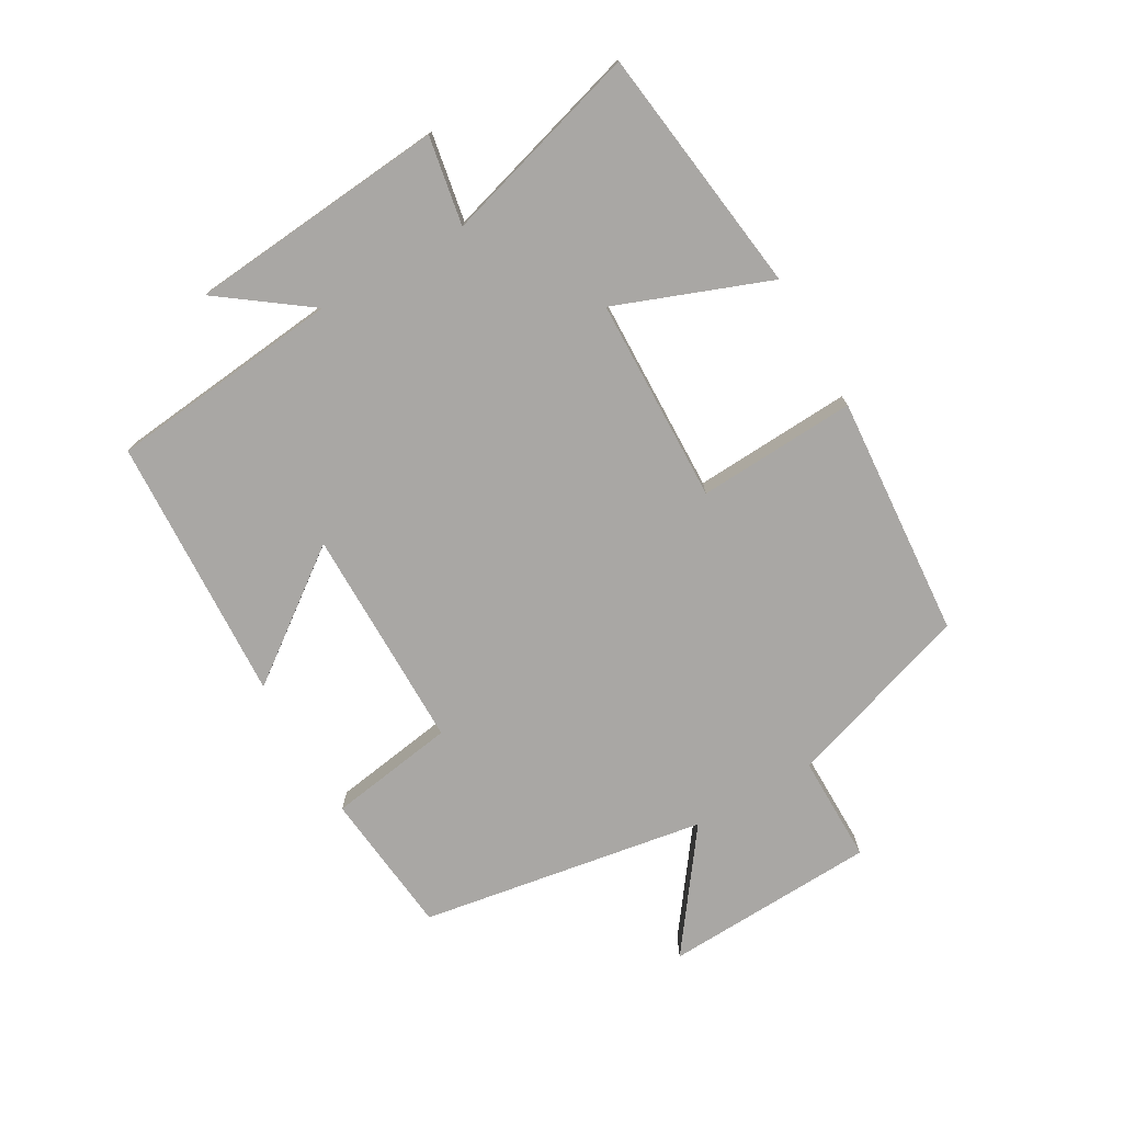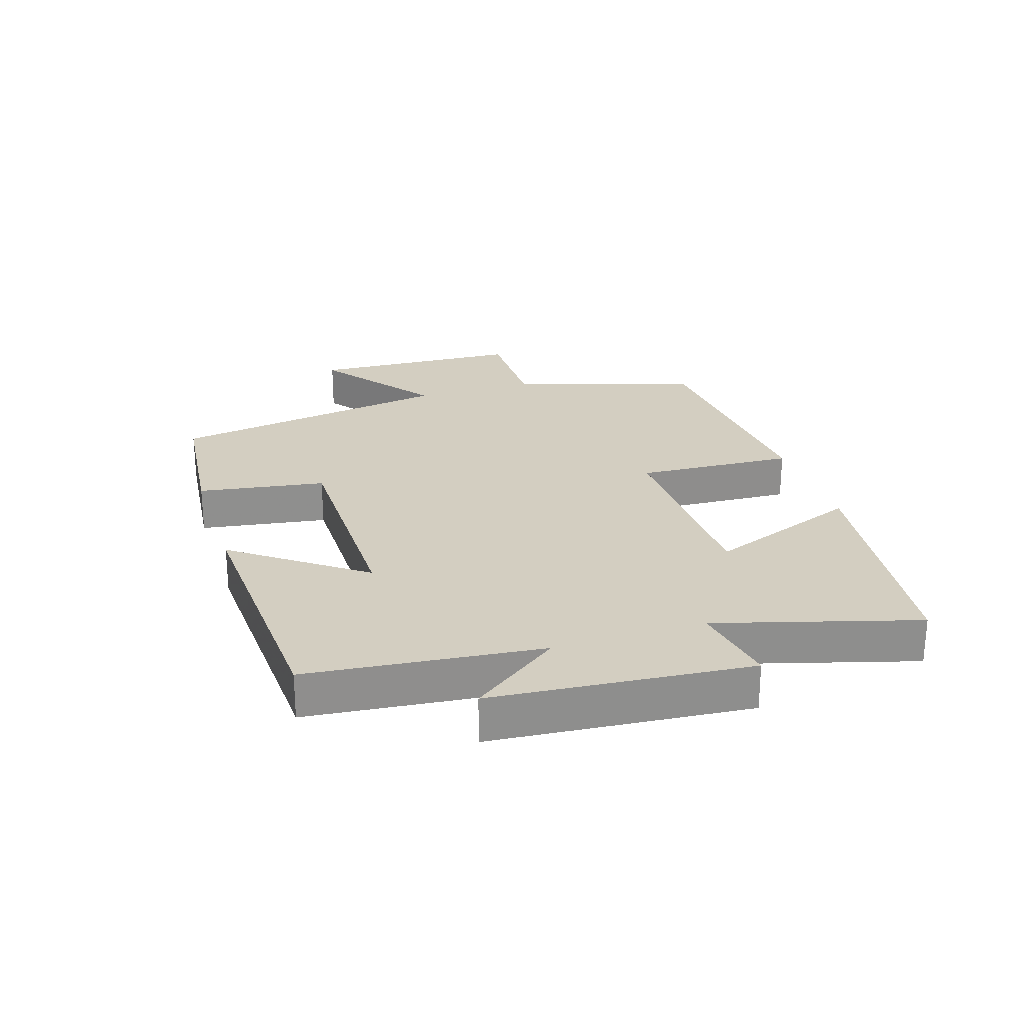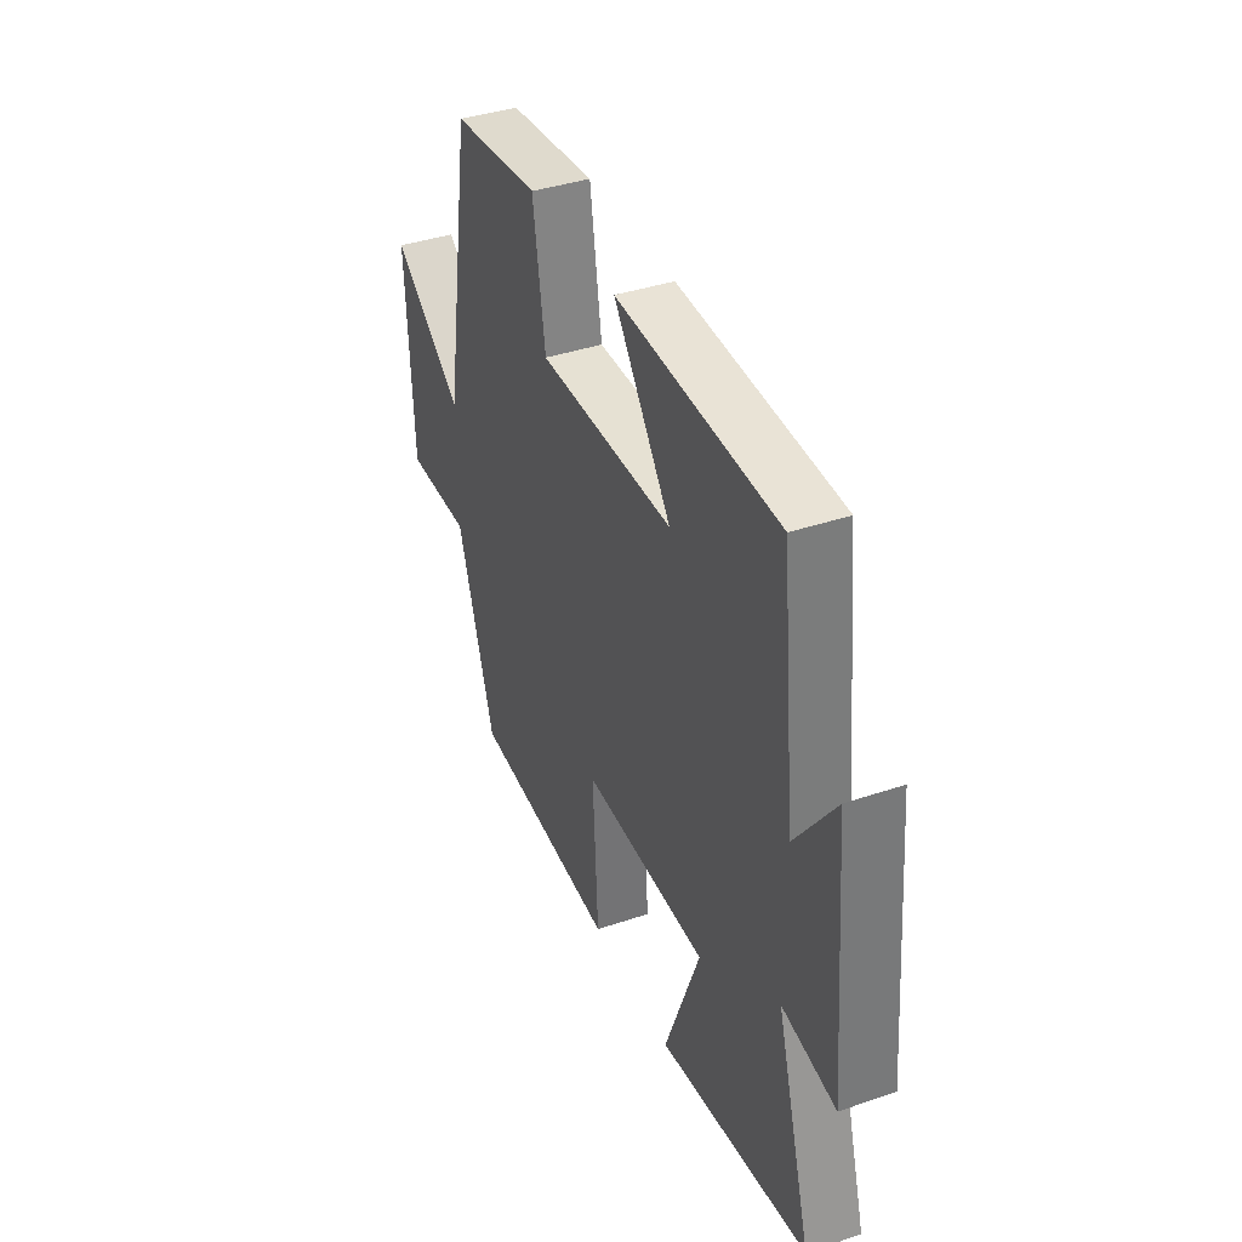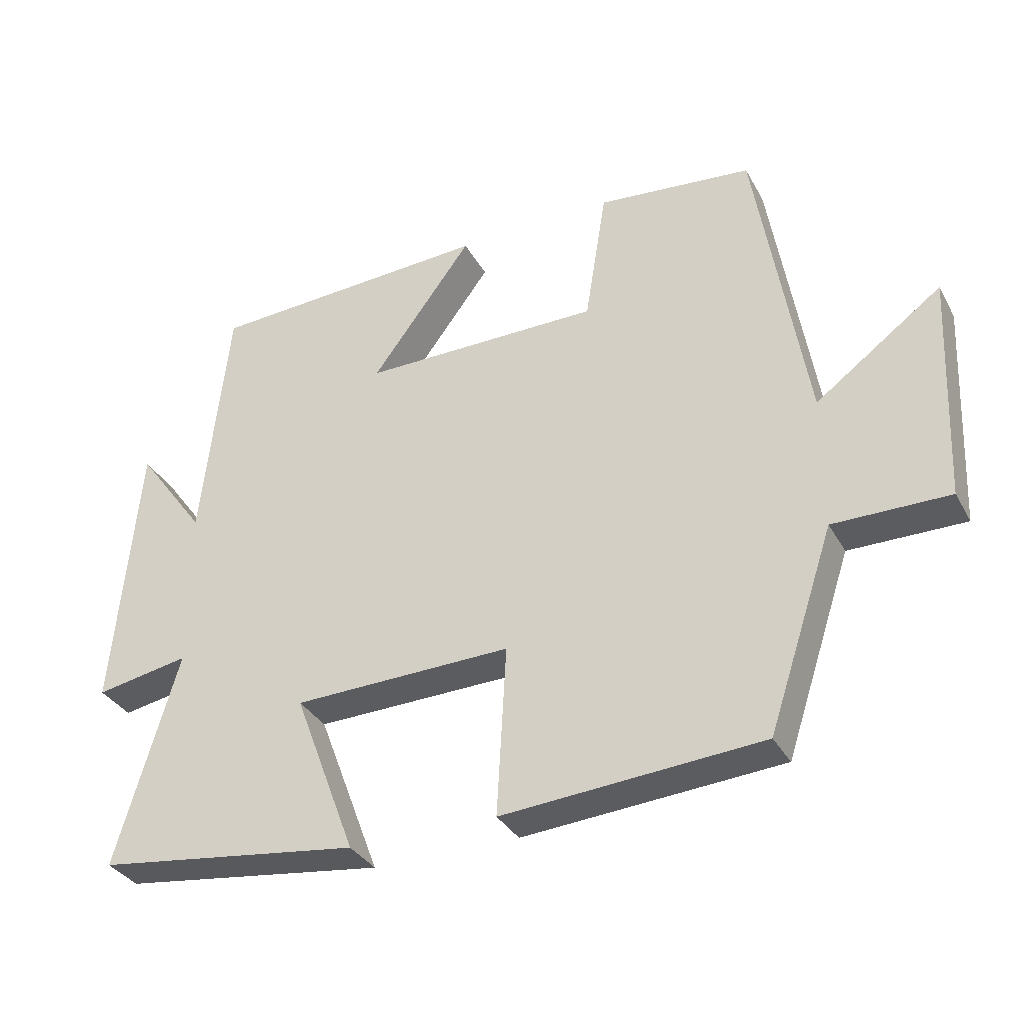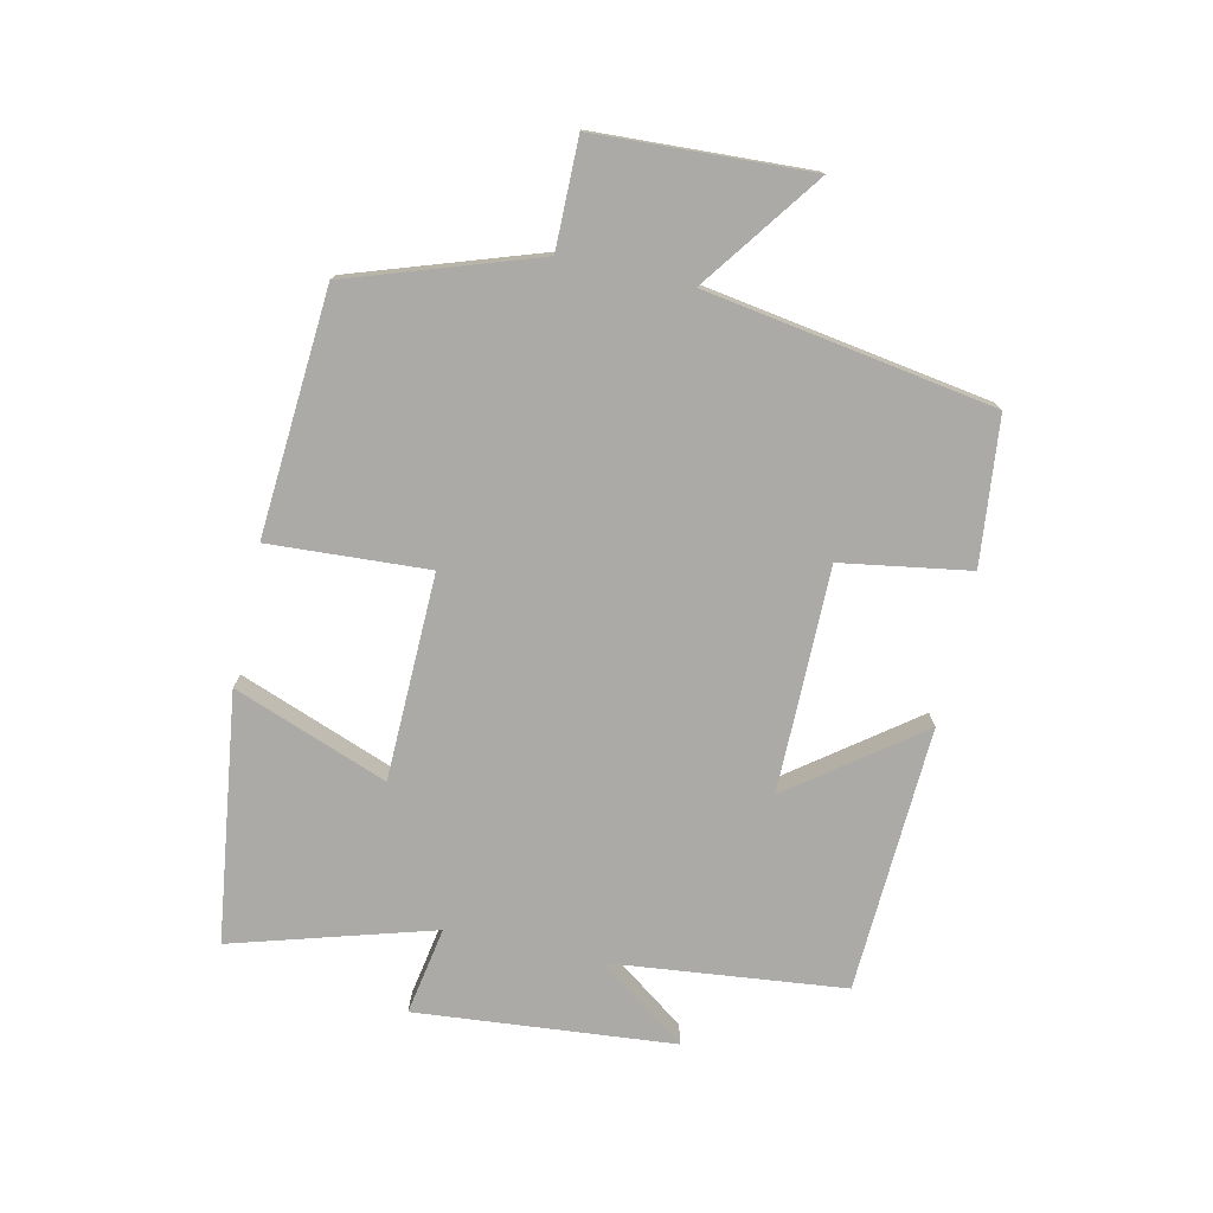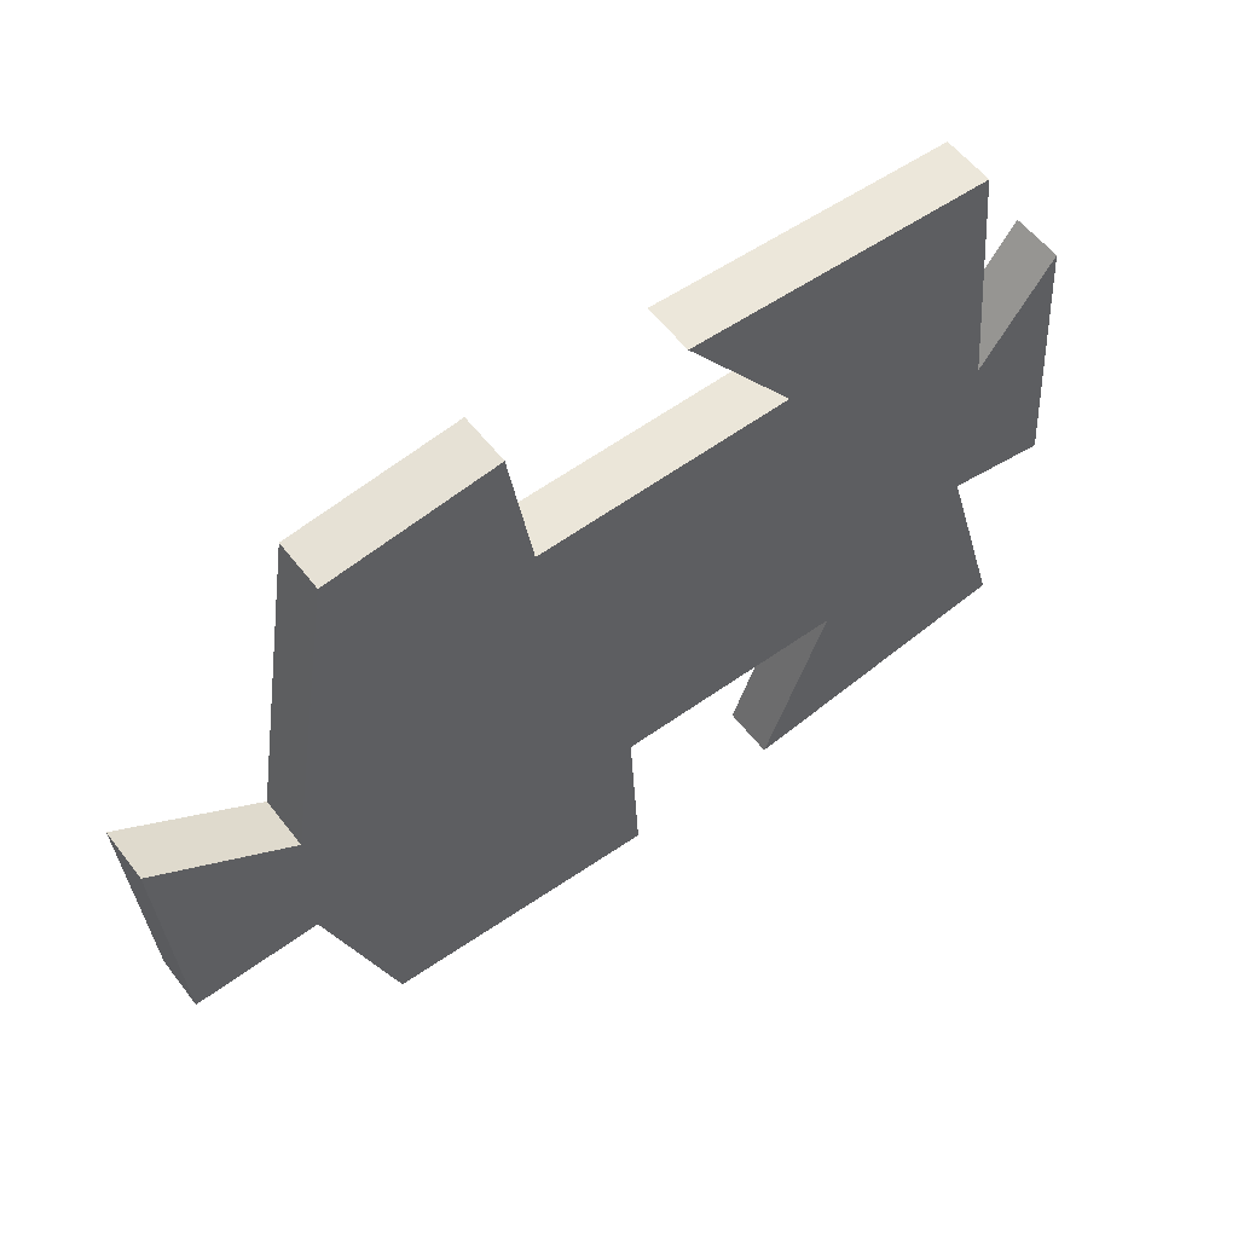
<metadata>
{"format":"obj","ext":"obj","renderer":"f3d","projection":"perspective","resolution":1024,"background":"white","views":[{"elev":-74.7,"azim":119.8,"up":"+Y"},{"elev":25.3,"azim":72.1,"up":"+Y"},{"elev":38.9,"azim":67.0,"up":"+Z"},{"elev":-33.9,"azim":-154.7,"up":"+Z"},{"elev":-76.0,"azim":-102.4,"up":"+Y"},{"elev":57.2,"azim":-37.3,"up":"+Z"}]}
</metadata>
<code>
v 0.592 0.07 -0.448
v 0.2 0.07 -0.5
v 0.292 0.07 -0.257
v -0.032 0.07 -0.249
v -0.018 0.07 -0.5
v -0.402 0.07 -0.472
v -0.5 0.07 -0.178
v -0.671 0.07 -0.179
v -0.687 0.07 0.159
v -0.5 0.07 0.022
v -0.426 0.07 0.476
v -0.196 0.07 0.5
v -0.164 0.07 0.298
v 0.19 0.07 0.298
v 0.04 0.07 0.5
v 0.461 0.07 0.479
v 0.5 0.07 0.11
v 0.603 0.07 0.251
v 0.639 0.07 -0.157
v 0.5 0.07 -0.132
v 0.592 0 -0.448
v 0.2 0 -0.5
v 0.292 0 -0.257
v -0.032 0 -0.249
v -0.018 0 -0.5
v -0.402 0 -0.472
v -0.5 0 -0.178
v -0.671 0 -0.179
v -0.687 0 0.159
v -0.5 0 0.022
v -0.426 0 0.476
v -0.196 0 0.5
v -0.164 0 0.298
v 0.19 0 0.298
v 0.04 0 0.5
v 0.461 0 0.479
v 0.5 0 0.11
v 0.603 0 0.251
v 0.639 0 -0.157
v 0.5 0 -0.132
f 17 18 19 20
f 16 17 20
f 14 15 16
f 14 16 20
f 13 14 20 1
f 10 11 12 13
f 7 8 9 10
f 7 10 13
f 6 7 13
f 5 6 13
f 4 5 13
f 3 4 13
f 1 2 3
f 1 3 13
f 40 39 38 37
f 40 37 36
f 36 35 34
f 40 36 34
f 21 40 34 33
f 33 32 31 30
f 30 29 28 27
f 33 30 27
f 33 27 26
f 33 26 25
f 33 25 24
f 33 24 23
f 23 22 21
f 33 23 21
f 1 21 22 2
f 2 22 23 3
f 3 23 24 4
f 4 24 25 5
f 5 25 26 6
f 6 26 27 7
f 7 27 28 8
f 8 28 29 9
f 9 29 30 10
f 10 30 31 11
f 11 31 32 12
f 12 32 33 13
f 13 33 34 14
f 14 34 35 15
f 15 35 36 16
f 16 36 37 17
f 17 37 38 18
f 18 38 39 19
f 19 39 40 20
f 20 40 21 1

</code>
